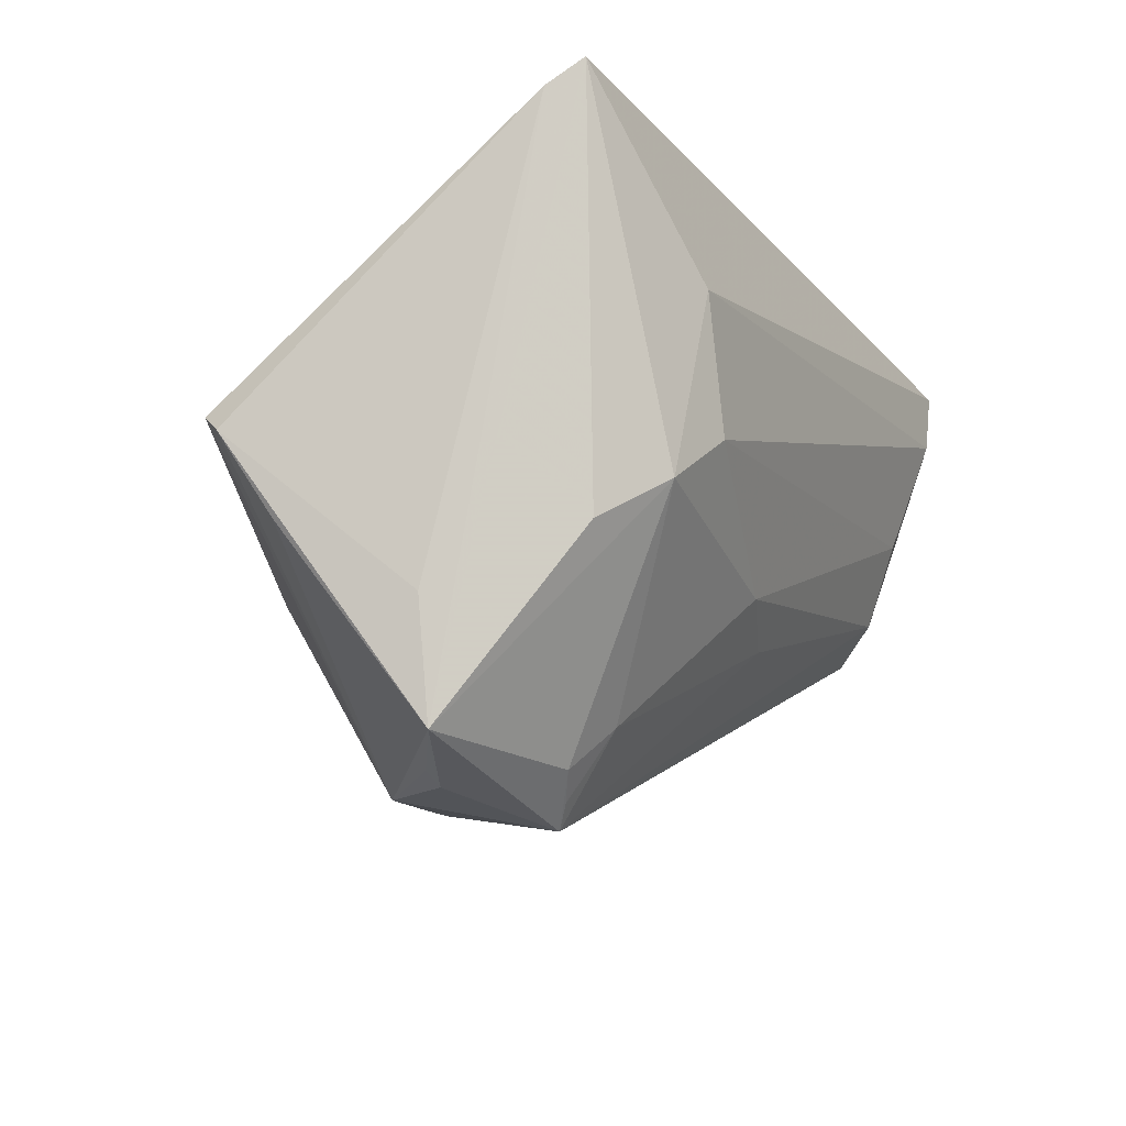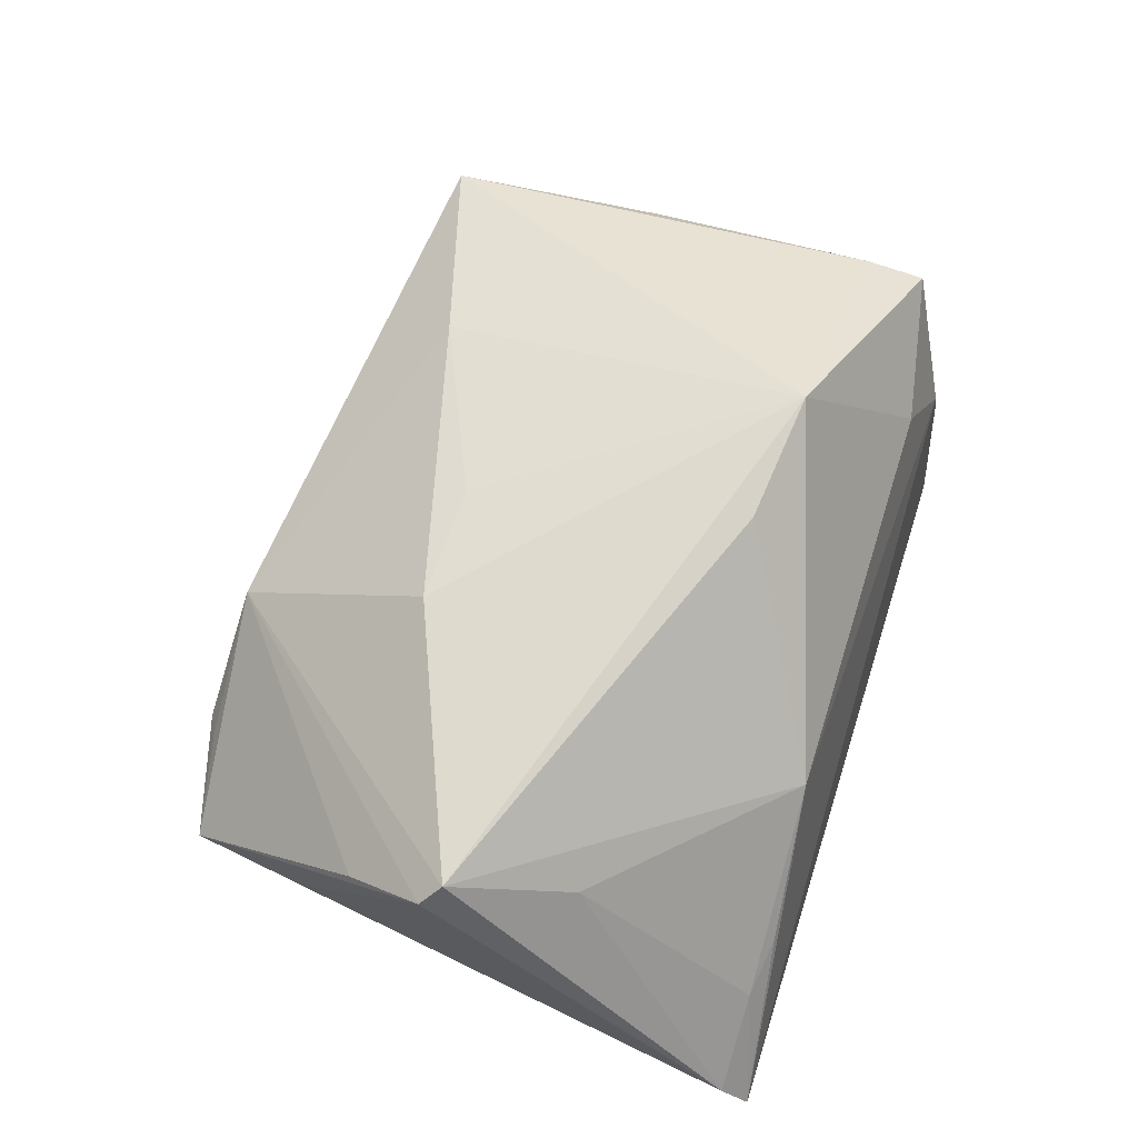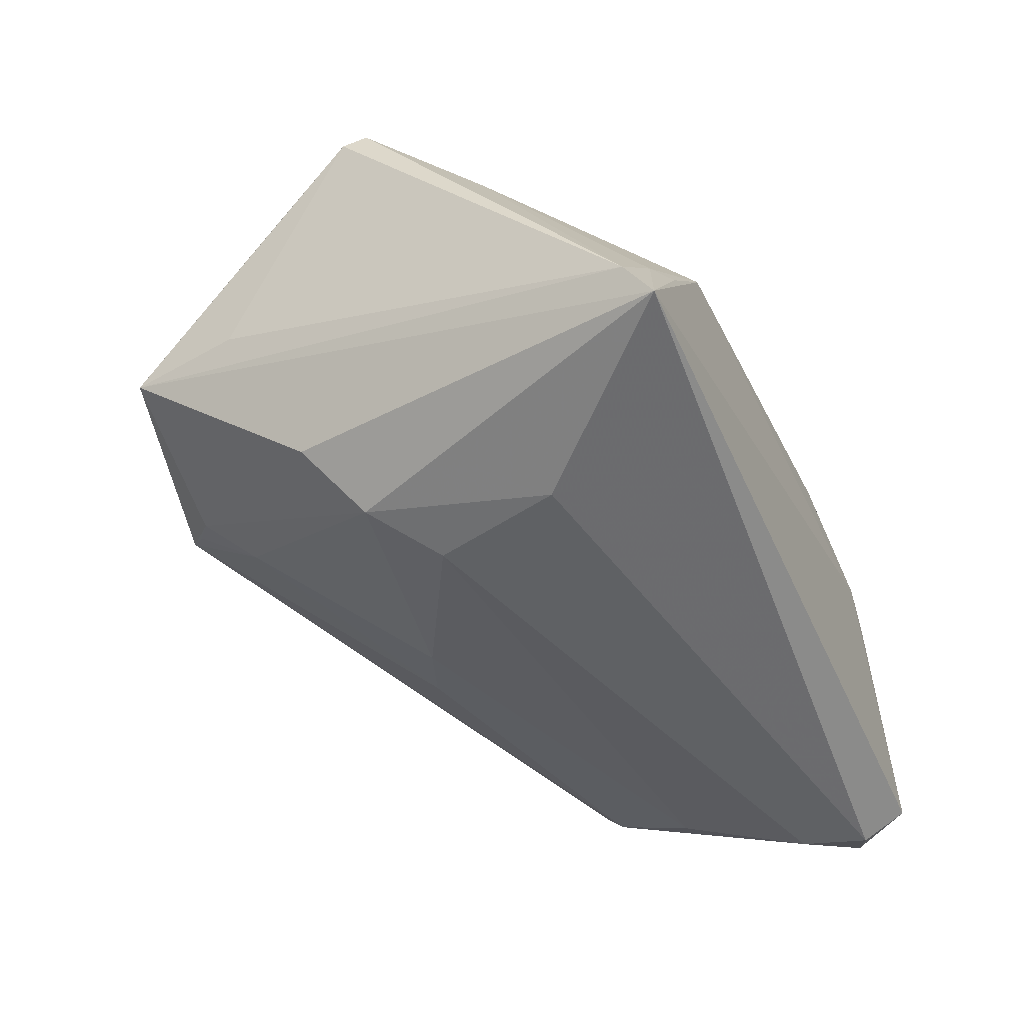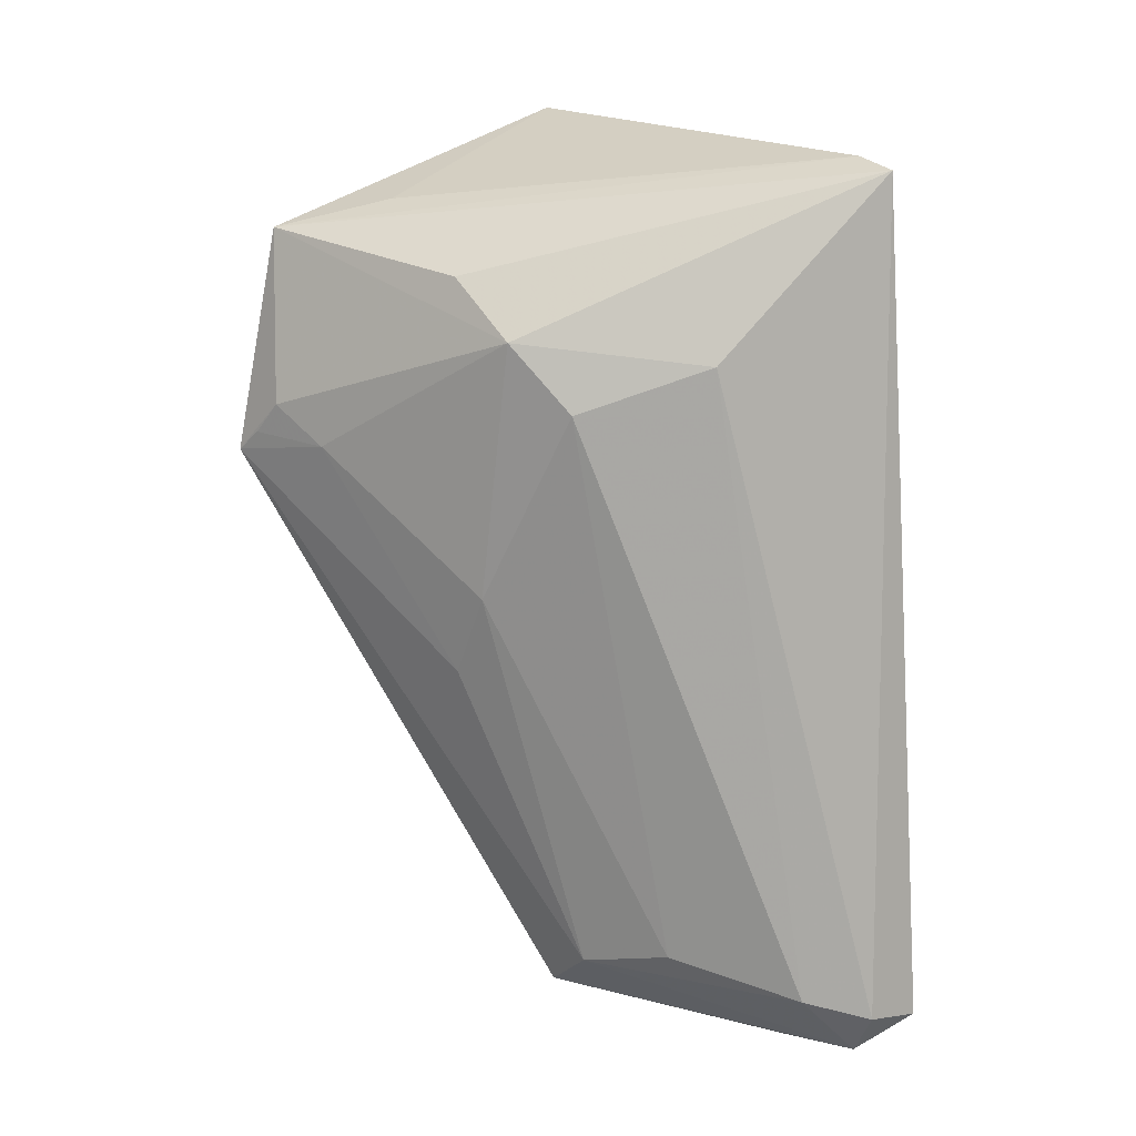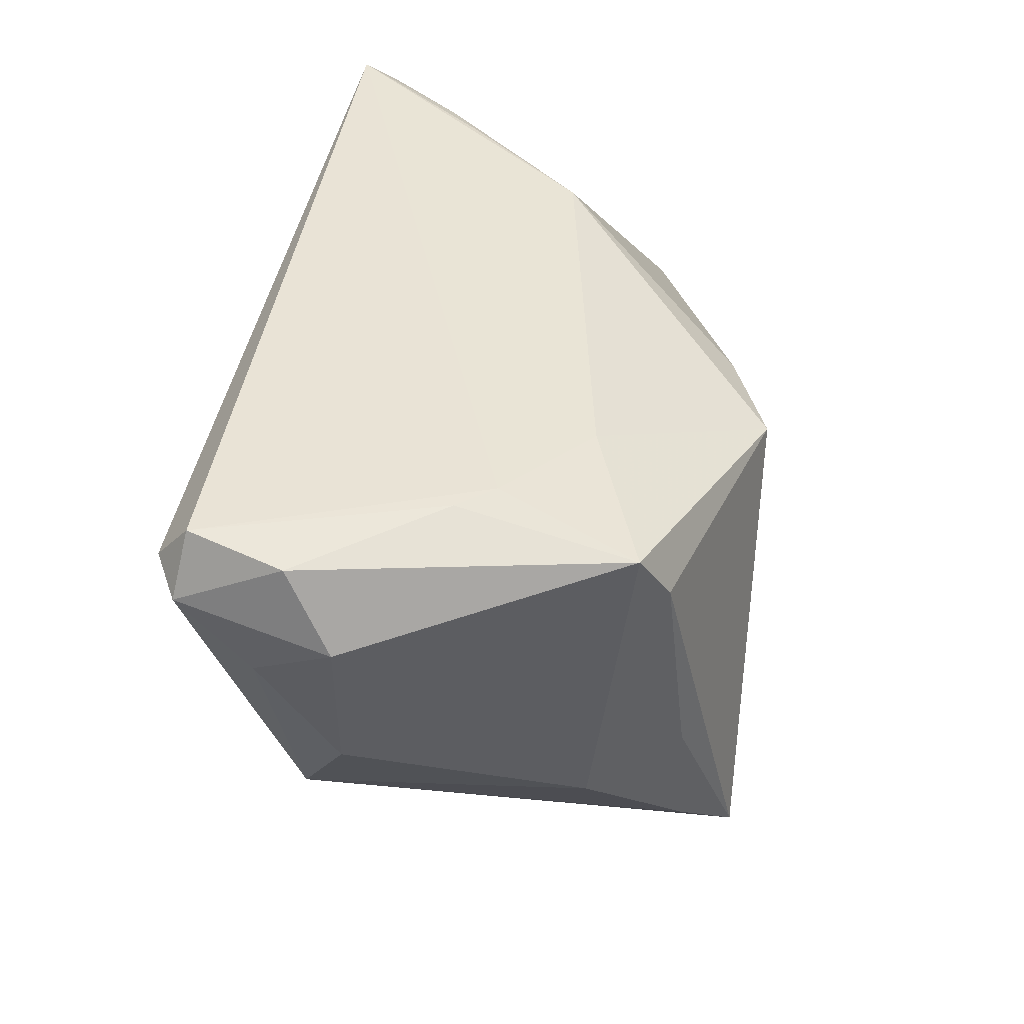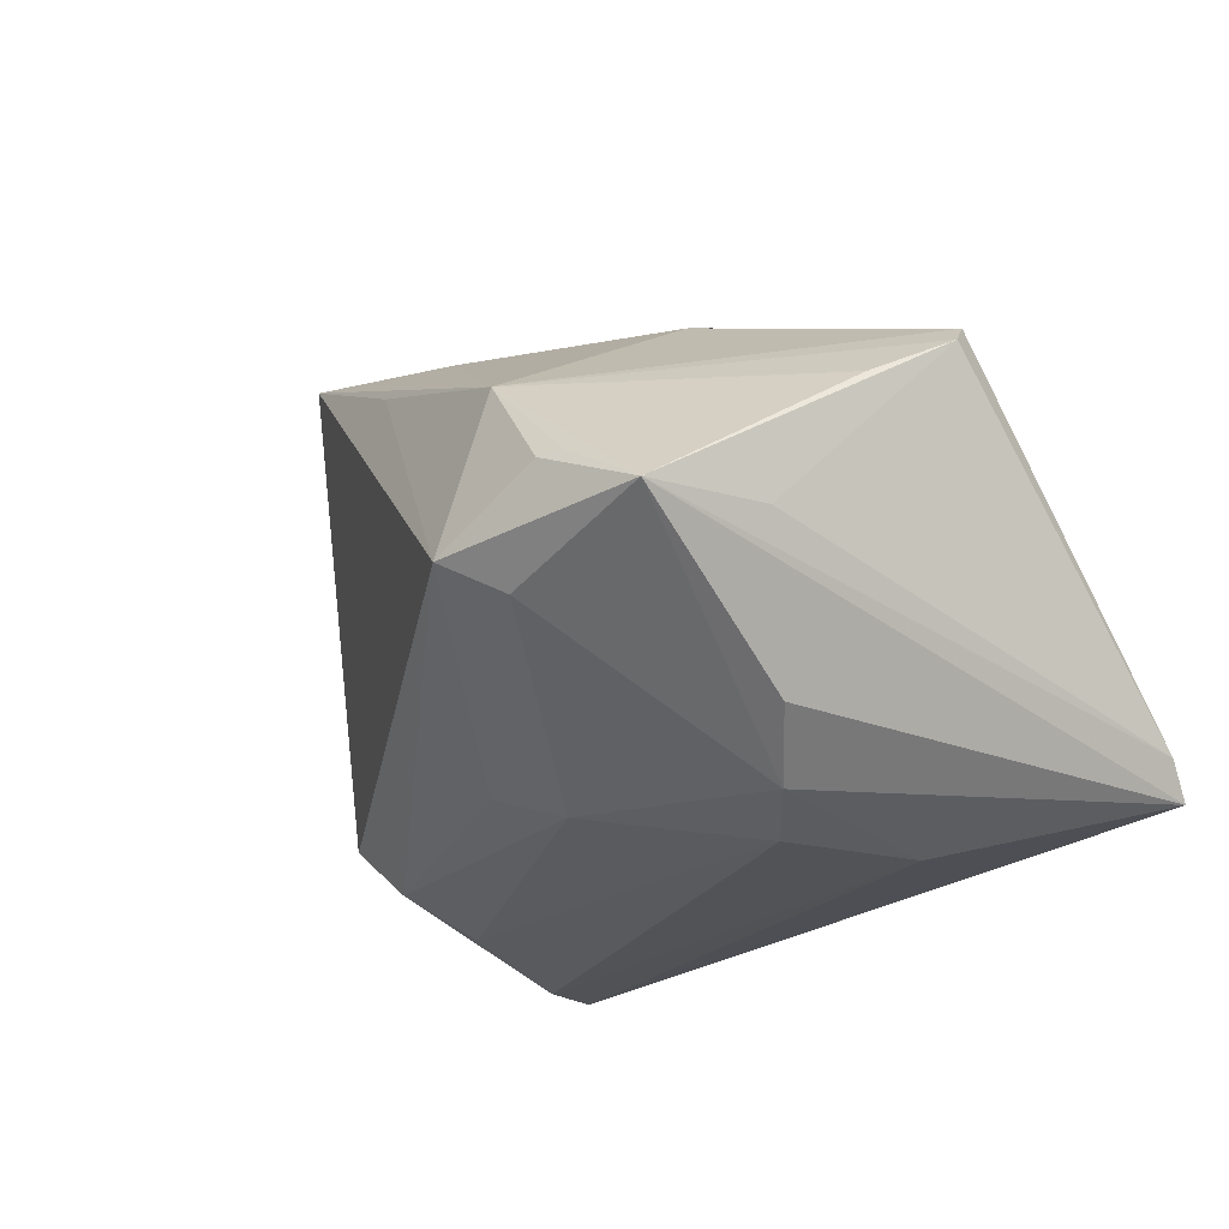
<metadata>
{"format":"obj","ext":"obj","renderer":"f3d","projection":"perspective","resolution":1024,"background":"white","views":[{"elev":-17.8,"azim":116.9,"up":"+Y"},{"elev":54.2,"azim":107.5,"up":"+Z"},{"elev":-46.0,"azim":113.1,"up":"+Z"},{"elev":-75.2,"azim":93.4,"up":"+Z"},{"elev":42.3,"azim":-82.0,"up":"+Y"},{"elev":-21.3,"azim":52.3,"up":"+Z"}]}
</metadata>
<code>
v 0.00438 -0.01683 -0.0255
v -0.04882 0.02653 -0.03146
v -0.04073 0.02034 0.02676
v -0.005302 -0.02057 -0.02171
v -0.03045 -0.03094 0.03645
v 0.04688 -0.03982 -0.00538
v -0.008624 -0.02504 0.03345
v 0.0381 0.03075 -0.008027
v 0.02634 -0.04067 -0.01146
v -0.03821 -0.007086 0.02936
v -0.02579 0.03037 0.01619
v 0.03127 0.01134 -0.0316
v -0.04332 0.02711 0.02318
v -0.04104 0.002564 -0.02761
v 0.04402 0.02954 -0.01218
v -0.05358 0.0006109 -0.01064
v 0.05423 -0.01619 0.01032
v 0.012 -0.01586 0.03
v -0.04603 0.01825 -0.0316
v 0.03361 -0.04284 0.0006424
v 0.006634 0.01724 0.03125
v -0.054 0.03083 -0.01547
v 0.03638 -0.04144 0.0009429
v 0.05264 0.02893 -0.02189
v -0.006281 -0.03599 0.02468
v 0.03489 -0.01176 -0.02872
v -0.05037 0.03206 -0.0272
v 0.02661 -0.005016 -0.03123
v 0.02512 0.03014 0.00733
v -0.008283 0.01924 0.03641
v -0.04201 0.03196 0.001672
v 0.02033 -0.04614 -0.007317
v 0.02273 -0.04355 -0.009327
v -0.04287 -0.007697 -0.02303
v 0.05621 -0.003909 0.01834
v -0.04777 -0.01168 -0.01695
v -0.05576 0.0165 -0.01963
v 0.05774 -0.00632 0.01564
v 0.05125 0.03206 -0.02623
v 0.04944 -0.02533 -0.005342
v -0.03689 -0.02313 0.03
v 0.02158 -0.03524 -0.01513
v -0.03855 0.03206 0.006249
v -0.04608 -0.009684 0.01824
v 0.04183 -0.0175 -0.0223
v 0.02587 -0.01643 0.02697
v -0.05721 0.02122 -0.009962
v 0.02286 -0.04103 0.0133
v -0.05396 0.02448 -0.02867
v 0.04841 0.009316 0.01047
f 32 5 36
f 46 30 18
f 35 30 46
f 25 5 32
f 48 35 46
f 5 25 48
f 48 25 32
f 2 27 39
f 44 13 47
f 32 36 34
f 5 30 3
f 30 13 3
f 13 44 3
f 47 13 22
f 11 13 30
f 29 11 30
f 38 48 17
f 35 48 38
f 17 48 6
f 6 38 17
f 7 48 46
f 5 48 7
f 46 18 7
f 7 30 5
f 7 18 30
f 16 44 47
f 36 44 16
f 49 2 19
f 19 34 49
f 49 34 36
f 27 2 49
f 47 22 49
f 49 22 27
f 19 2 12
f 39 26 12
f 12 2 39
f 41 36 5
f 41 44 36
f 32 34 4
f 1 4 34
f 27 22 31
f 31 22 13
f 30 35 21
f 21 29 30
f 35 29 21
f 20 48 32
f 32 6 20
f 38 6 40
f 45 26 39
f 39 6 45
f 45 6 26
f 36 16 37
f 37 49 36
f 37 16 47
f 47 49 37
f 10 3 44
f 44 41 10
f 5 3 10
f 10 41 5
f 26 1 28
f 19 12 28
f 28 12 26
f 14 34 19
f 14 1 34
f 19 28 14
f 14 28 1
f 9 6 32
f 26 6 9
f 32 4 42
f 4 1 42
f 42 1 26
f 26 9 42
f 13 11 43
f 43 31 13
f 11 29 43
f 43 29 39
f 39 27 43
f 27 31 43
f 39 29 8
f 8 15 39
f 29 15 8
f 39 15 24
f 35 38 24
f 38 40 24
f 24 6 39
f 24 40 6
f 50 29 35
f 50 15 29
f 35 24 50
f 50 24 15
f 23 6 48
f 48 20 23
f 23 20 6
f 33 9 32
f 32 42 33
f 33 42 9

</code>
